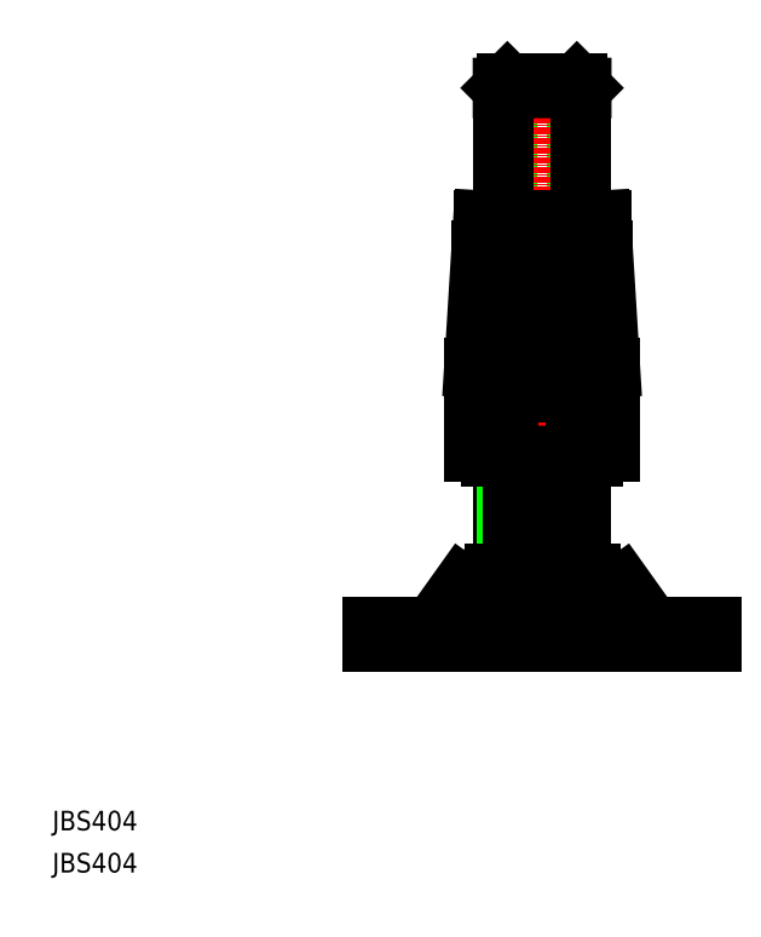
<metadata>
{"format":"dxf","ext":"dxf","renderer":"ezdxf+matplotlib","layout":"modelspace","background":"white","min_lineweight":24,"dpi":150}
</metadata>
<code>
0
SECTION
2
ENTITIES
0
LINE
8
0
10
107.1
20
61
30
0
11
107.1
21
85
31
0
0
LINE
8
0
10
108
20
61
30
0
11
108
21
85
31
0
0
LINE
8
0
10
92
20
61
30
0
11
92
21
85
31
0
0
LINE
8
0
10
92.9
20
61
30
0
11
92.9
21
85
31
0
0
LINE
8
0
10
92.9
20
133
30
0
11
92.9
21
161
31
0
0
LINE
8
0
10
107.1
20
133
30
0
11
107.1
21
161
31
0
0
LINE
8
0
10
89.61
20
85
30
0
11
110.4
21
85
31
0
0
LINE
8
CENTER
10
100
20
166
30
0
11
100
21
42
31
0
0
LINE
8
0
10
93.07
20
98
30
0
11
93.07
21
103
31
0
0
LINE
8
0
10
106.9
20
98
30
0
11
106.9
21
103
31
0
0
LINE
8
0
10
87.63
20
127
30
0
11
112.4
21
127
31
0
0
LINE
8
0
10
93.07
20
86.02
30
0
11
93.07
21
98
31
0
0
LINE
8
0
10
106.9
20
86.02
30
0
11
106.9
21
98
31
0
0
LINE
8
0
10
86.15
20
103
30
0
11
86.15
21
98
31
0
0
LINE
8
0
10
113.8
20
103
30
0
11
113.8
21
98
31
0
0
LINE
8
0
10
94
20
79
30
0
11
106
21
79
31
0
0
LINE
8
0
10
94
20
79
30
0
11
94
21
61
31
0
0
LINE
8
0
10
106
20
79
30
0
11
106
21
61
31
0
0
LINE
8
0
10
65.5
20
50.2
30
0
11
65.5
21
47
31
0
0
LINE
8
0
10
65.5
20
47
30
0
11
134.5
21
47
31
0
0
LINE
8
0
10
134.5
20
47
30
0
11
134.5
21
50.2
31
0
0
LINE
8
0
10
134.5
20
50.2
30
0
11
65.5
21
50.2
31
0
0
ARC
8
0
10
123.2
20
52.2
30
0
40
2
50
229.1
51
270
0
LINE
8
0
10
121.9
20
50.69
30
0
11
116.3
21
58.56
31
0
0
ARC
8
0
10
109.8
20
51
30
0
40
10
50
49.09
51
90
0
LINE
8
0
10
109.8
20
61
30
0
11
90.23
21
61
31
0
0
ARC
8
0
10
90.23
20
51
30
0
40
10
50
90
51
130.9
0
LINE
8
0
10
83.68
20
58.56
30
0
11
78.06
21
50.69
31
0
0
ARC
8
0
10
76.75
20
52.2
30
0
40
2
50
270
51
310.9
0
LINE
8
0
10
86.15
20
103
30
0
11
88
21
133
31
0
0
LINE
8
0
10
88
20
133
30
0
11
112
21
133
31
0
0
LINE
8
0
10
112
20
133
30
0
11
113.8
21
103
31
0
0
LINE
8
0
10
92
20
133
30
0
11
92
21
160.1
31
0
0
LINE
8
0
10
92.9
20
161
30
0
11
107.1
21
161
31
0
0
LINE
8
0
10
108
20
160.1
30
0
11
108
21
133
31
0
0
ARC
8
0
10
89.61
20
91.38
30
0
40
6.383
50
237.1
51
302.9
0
ARC
8
0
10
100
20
109
30
0
40
24
50
253.2
51
286.8
0
ARC
8
0
10
110.4
20
91.38
30
0
40
6.383
50
237.1
51
302.9
0
LINE
8
0
10
113.9
20
86.02
30
0
11
113.9
21
98
31
0
0
LINE
8
0
10
113.9
20
98
30
0
11
86.14
21
98
31
0
0
LINE
8
0
10
86.14
20
98
30
0
11
86.14
21
86.02
31
0
0
TEXT
8
0
10
-1.517e-07
20
8.599
30
0
40
4
1
JBS404
0
TEXT
8
0
10
-1.517e-07
20
-1.335e-07
30
0
40
4
1
JBS404
0
LINE
8
0
10
98
20
127
30
0
11
98
21
104.3
31
0
0
LINE
8
0
10
102
20
127
30
0
11
102
21
104.3
31
0
0
LINE
8
0
10
92.9
20
161
30
0
11
92
21
160.1
31
0
0
LINE
8
0
10
107.1
20
161
30
0
11
108
21
160.1
31
0
0
LINE
8
0
10
92
20
160.1
30
0
11
108
21
160.1
31
0
0
LINE
8
0
10
88.63
20
127
30
0
11
88.63
21
104.2
31
0
0
LINE
8
0
10
111.4
20
127
30
0
11
111.4
21
104.2
31
0
0
ARC
8
0
10
93.2
20
112.4
30
0
40
9.371
50
240.8
51
300.8
0
ARC
8
0
10
106.8
20
112.4
30
0
40
9.371
50
239.2
51
299.2
0
ENDSEC
0
EOF

</code>
